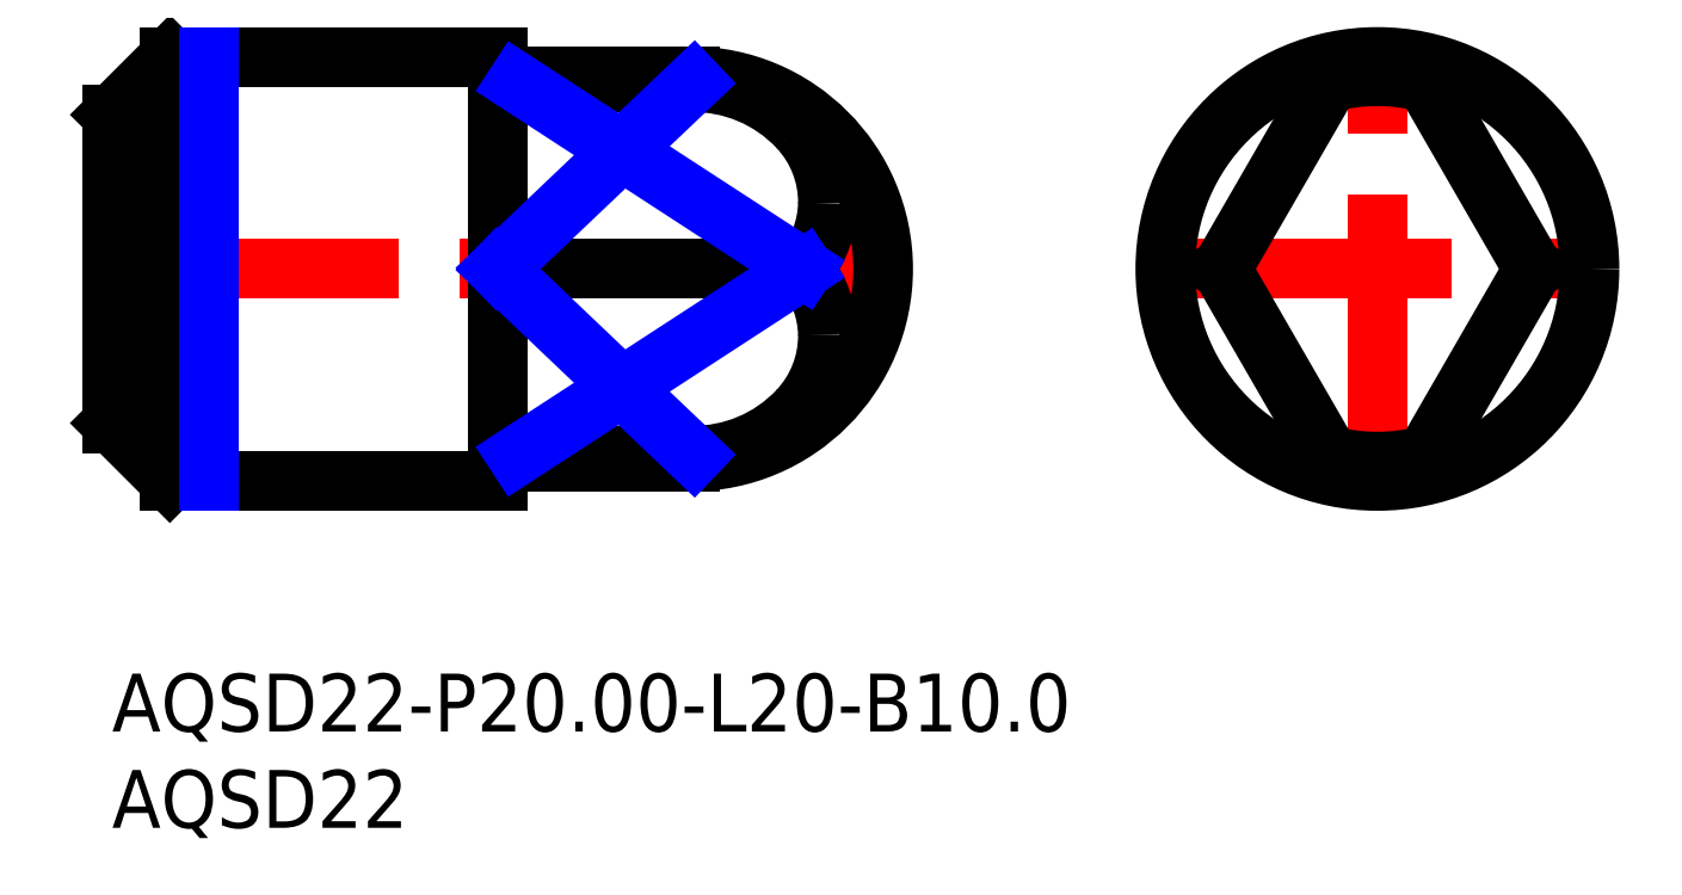
<metadata>
{"format":"dxf","ext":"dxf","renderer":"ezdxf+matplotlib","layout":"modelspace","background":"white","min_lineweight":24,"dpi":150}
</metadata>
<code>
0
SECTION
2
ENTITIES
0
INSERT
8
MSM_CONTINUOUS
2
*U15
10
0
20
0
30
0
0
INSERT
8
MSM_CONTINUOUS
2
*U16
10
0
20
0
30
0
0
LINE
8
MSM_CENTER
10
53.64
20
21
30
0
11
77.64
21
21
31
0
0
LINE
8
MSM_CENTER
10
65.64
20
9
30
0
11
65.64
21
33
31
0
0
CIRCLE
8
MSM_CONTINUOUS
10
65.64
20
21
30
0
40
11
0
LINE
8
MSM_CONTINUOUS
10
68.14
20
30.68
30
0
11
73.73
21
21
31
0
0
ARC
8
MSM_CONTINUOUS
10
65.64
20
21
30
0
40
10
50
75.52
51
104.5
0
LINE
8
MSM_CONTINUOUS
10
57.55
20
21
30
0
11
63.14
21
30.68
31
0
0
LINE
8
MSM_CONTINUOUS
10
63.14
20
11.32
30
0
11
57.55
21
21
31
0
0
ARC
8
MSM_CONTINUOUS
10
65.64
20
21
30
0
40
10
50
255.5
51
284.5
0
LINE
8
MSM_CONTINUOUS
10
73.73
20
21
30
0
11
68.14
21
11.32
31
0
0
LINE
8
MSM_CENTER
10
-1
20
21
30
0
11
41.5
21
21
31
0
0
LINE
8
MSM_CONTINUOUS
10
30
20
31
30
0
11
21
21
31
31
0
0
LINE
8
MSM_CONTINUOUS
10
21
20
11
30
0
11
30
21
11
31
0
0
LINE
8
MSM_CONTINUOUS
10
20.83
20
30.9
30
0
11
20.2
21
30.9
31
0
0
LINE
8
MSM_CONTINUOUS
10
20.2
20
11.1
30
0
11
20.83
21
11.1
31
0
0
ARC
8
MSM_CONTINUOUS
10
20.83
20
31.1
30
0
40
0.2
50
270
51
330
0
LINE
8
MSM_CONTINUOUS
10
21
20
31
30
0
11
21
21
30.68
31
0
0
ARC
8
MSM_CONTINUOUS
10
20.2
20
10.9
30
0
40
0.2
50
90
51
180
0
LINE
8
MSM_CONTINUOUS
10
21
20
11.32
30
0
11
21
21
11
31
0
0
ARC
8
MSM_CONTINUOUS
10
20.83
20
10.9
30
0
40
0.2
50
30
51
90
0
ARC
8
MSM_CONTINUOUS
10
20.2
20
31.1
30
0
40
0.2
50
180
51
270
0
LINE
8
MSM_CONTINUOUS
10
20.83
20
11.44
30
0
11
20.2
21
11.44
31
0
0
LINE
8
MSM_CONTINUOUS
10
30
20
11.32
30
0
11
21
21
11.32
31
0
0
LINE
8
MSM_CONTINUOUS
10
35.88
20
21
30
0
11
20
21
21
31
0
0
LINE
8
MSM_CONTINUOUS
10
21
20
30.68
30
0
11
30
21
30.68
31
0
0
LINE
8
MSM_CONTINUOUS
10
20.2
20
30.56
30
0
11
20.83
21
30.56
31
0
0
ARC
8
MSM_CONTINUOUS
10
30
20
21
30
0
40
10
50
270
51
90
0
LINE
8
MSM_CONTINUOUS
10
0
20
13
30
0
11
3
21
10
31
0
0
LINE
8
MSM_CONTINUOUS
10
3
20
32
30
0
11
0
21
29
31
0
0
LINE
8
MSM_CONTINUOUS
10
0
20
29
30
0
11
0
21
13
31
0
0
LINE
8
MSM_CONTINUOUS
10
3
20
10
30
0
11
20
21
10
31
0
0
LINE
8
MSM_CONTINUOUS
10
20
20
32
30
0
11
3
21
32
31
0
0
LINE
8
MSM_CONTINUOUS
10
20
20
32
30
0
11
20
21
10
31
0
0
LINE
8
MSM_CONTINUOUS
10
3
20
32
30
0
11
3
21
10
31
0
0
ARC
8
MSM_CONTINUOUS
10
20.23
20
30.79
30
0
40
0.2343
50
177.3
51
261.6
0
ARC
8
MSM_CONTINUOUS
10
20.82
20
30.76
30
0
40
0.197
50
272.6
51
337.7
0
ARC
8
MSM_CONTINUOUS
10
20.24
20
11.2
30
0
40
0.2389
50
99.35
51
181.7
0
ARC
8
MSM_CONTINUOUS
10
20.81
20
11.24
30
0
40
0.2011
50
23.07
51
86.63
0
ARC
8
MSM_CONTINUOUS
10
31.52
20
24.54
30
0
40
5.614
50
320.9
51
358.6
0
ARC
8
MSM_CONTINUOUS
10
31.49
20
24.46
30
0
40
5.643
50
359.4
51
43.17
0
ARC
8
MSM_CONTINUOUS
10
30.18
20
23.26
30
0
40
7.429
50
43.03
51
91.36
0
ARC
8
MSM_CONTINUOUS
10
31.52
20
17.46
30
0
40
5.614
50
1.448
51
39.11
0
ARC
8
MSM_CONTINUOUS
10
31.49
20
17.54
30
0
40
5.643
50
316.8
51
0.6473
0
ARC
8
MSM_CONTINUOUS
10
30.18
20
18.74
30
0
40
7.429
50
268.6
51
317
0
LINE
8
MSM_NARROW
10
20
20
21
30
0
11
30.18
21
30.68
31
0
0
LINE
8
MSM_NARROW
10
35.88
20
21
30
0
11
21
21
30.68
31
0
0
LINE
8
MSM_NARROW
10
20
20
21
30
0
11
30.18
21
11.32
31
0
0
LINE
8
MSM_NARROW
10
35.88
20
21
30
0
11
21
21
11.32
31
0
0
LINE
8
MSM_NARROW
10
5
20
32
30
0
11
5
21
10
31
0
0
ENDSEC
0
EOF

</code>
